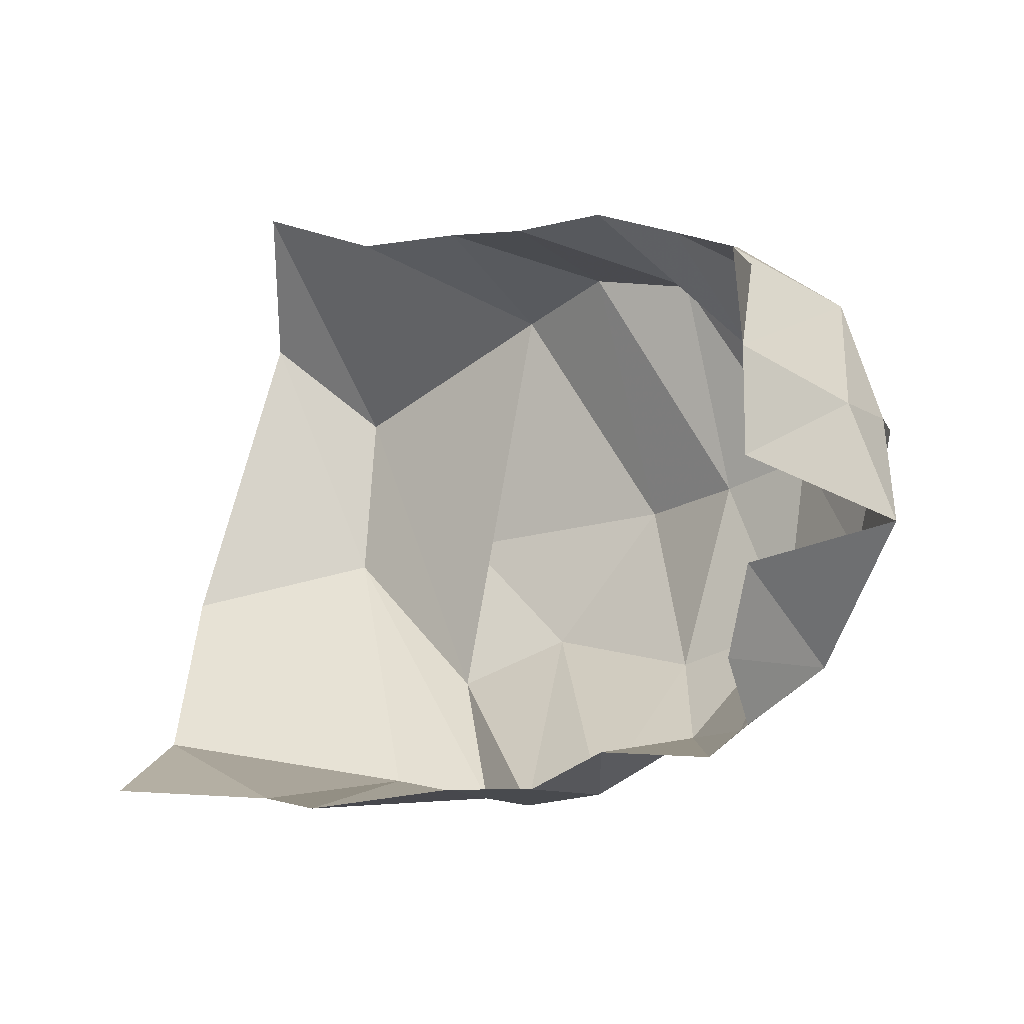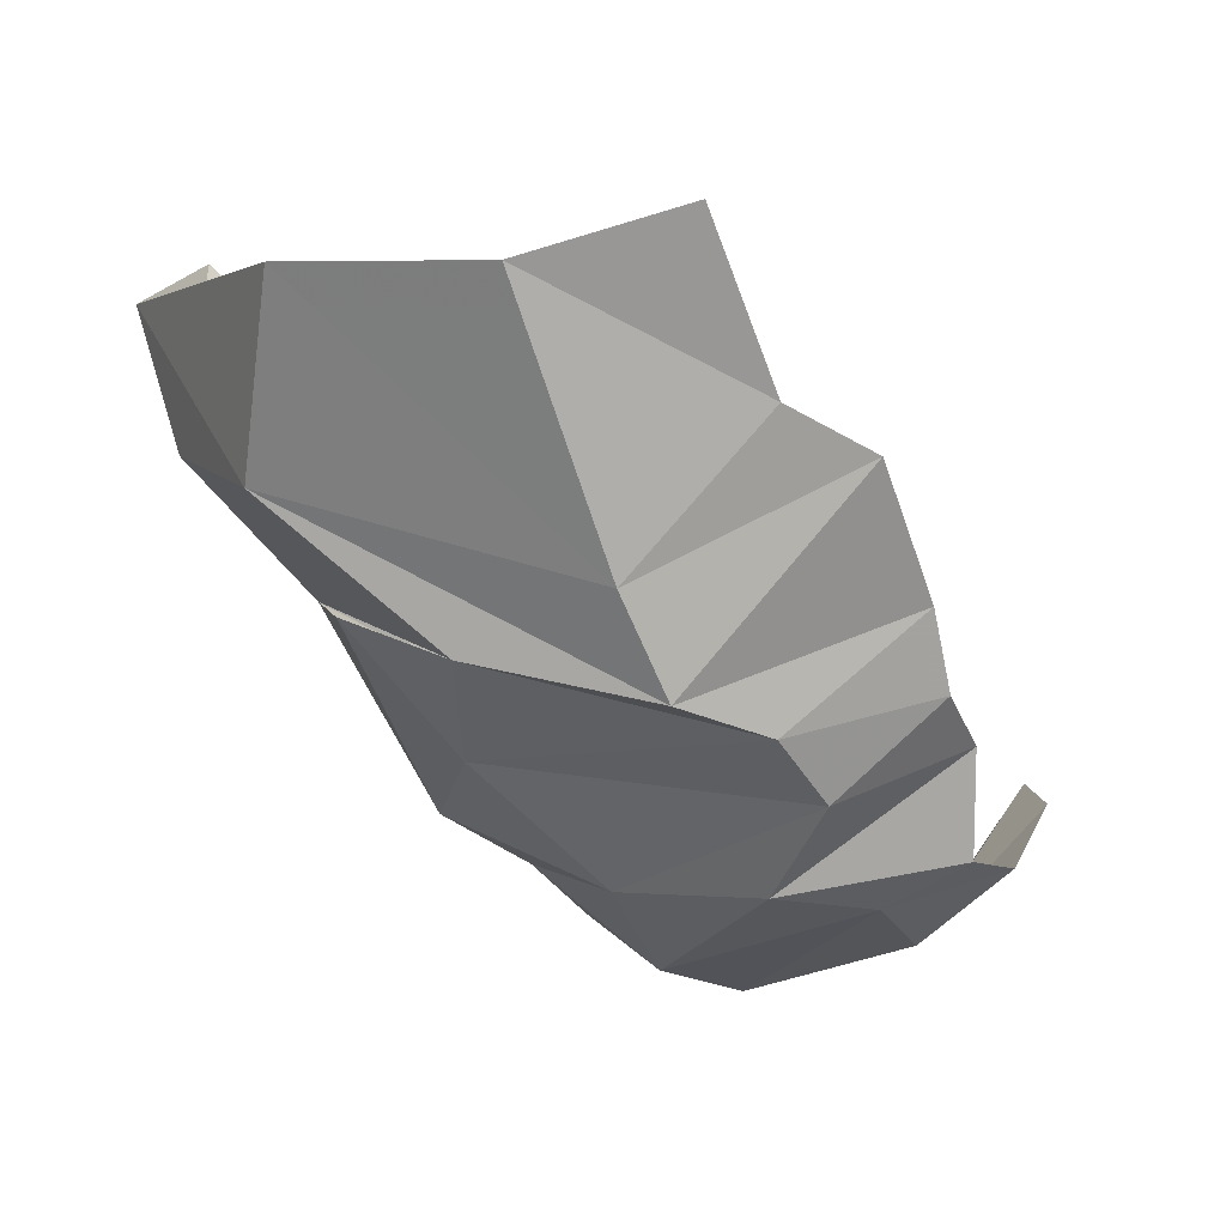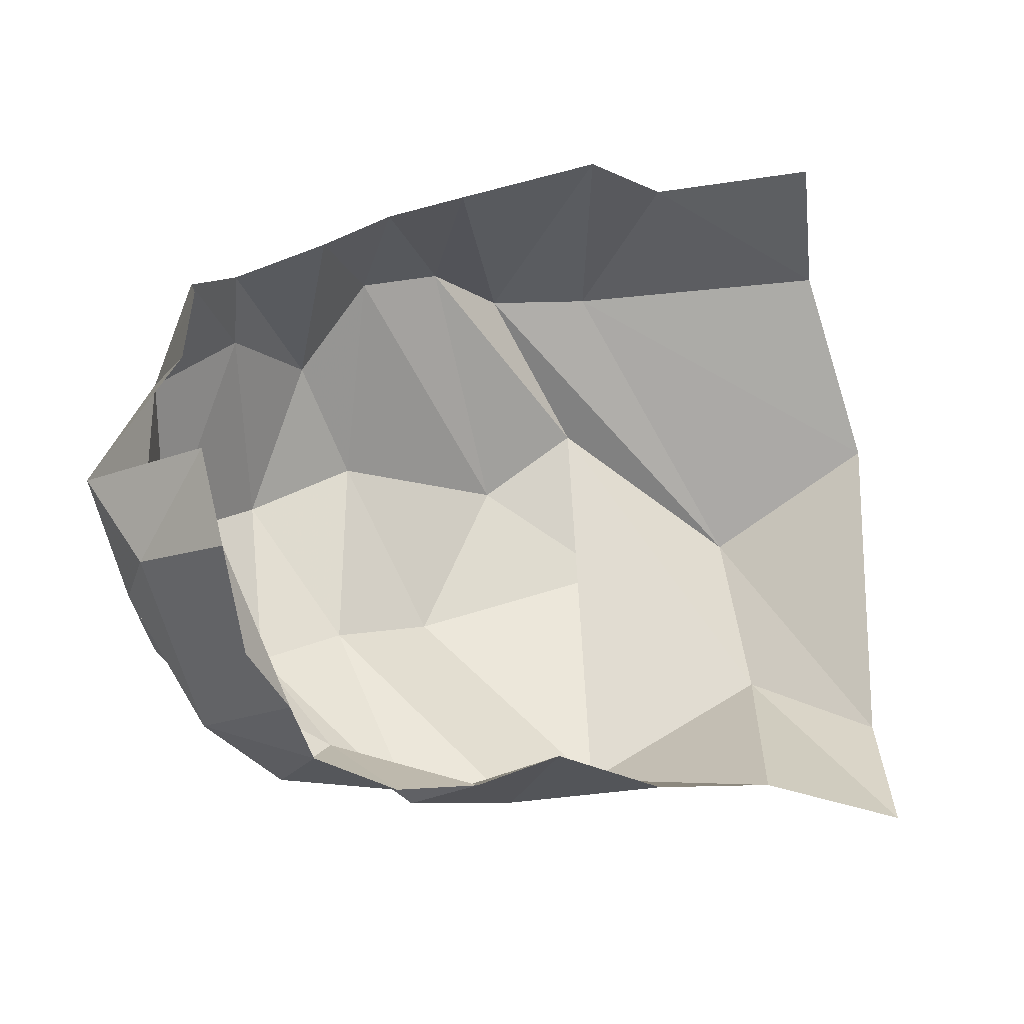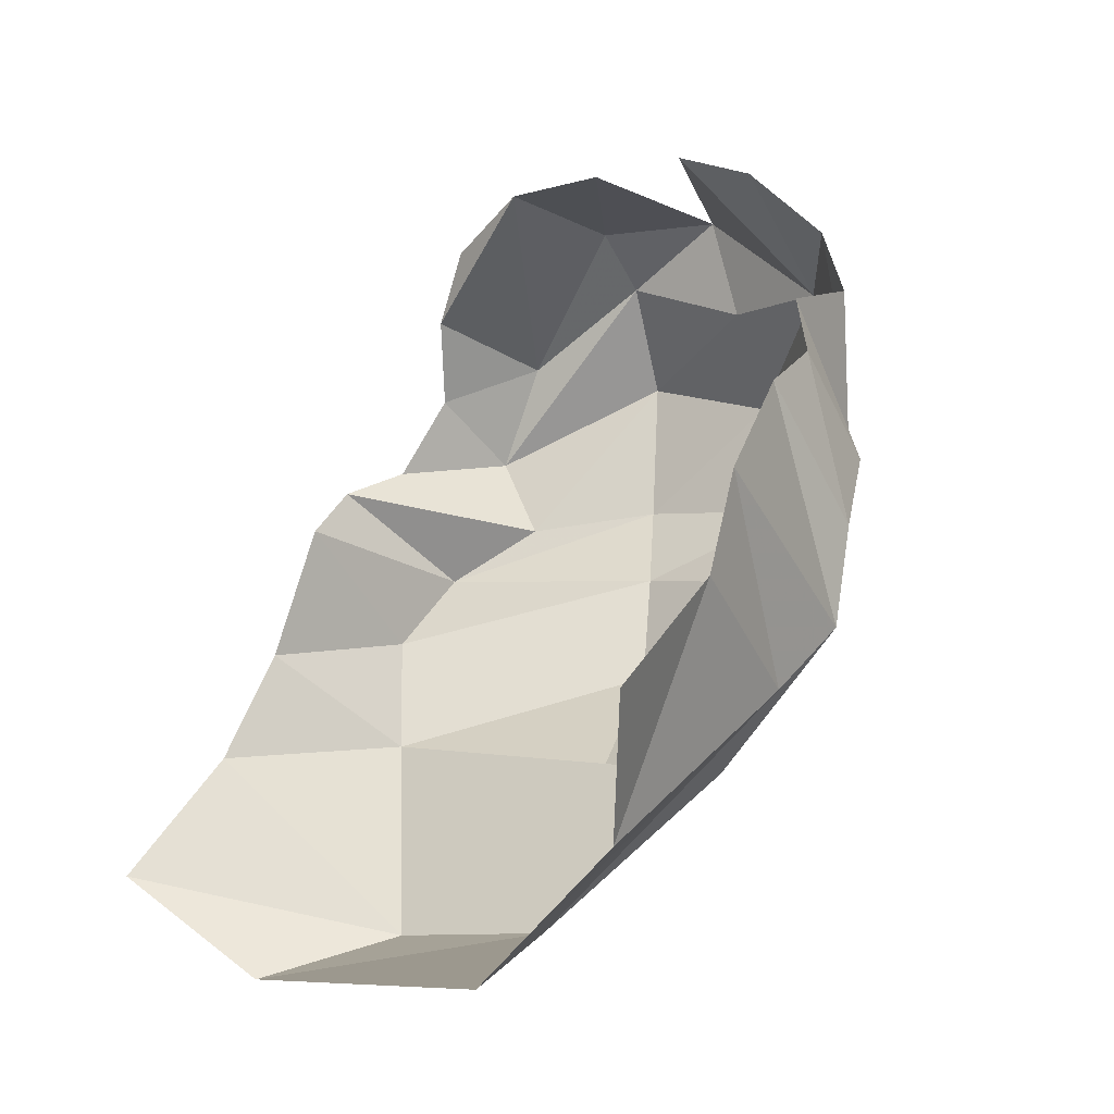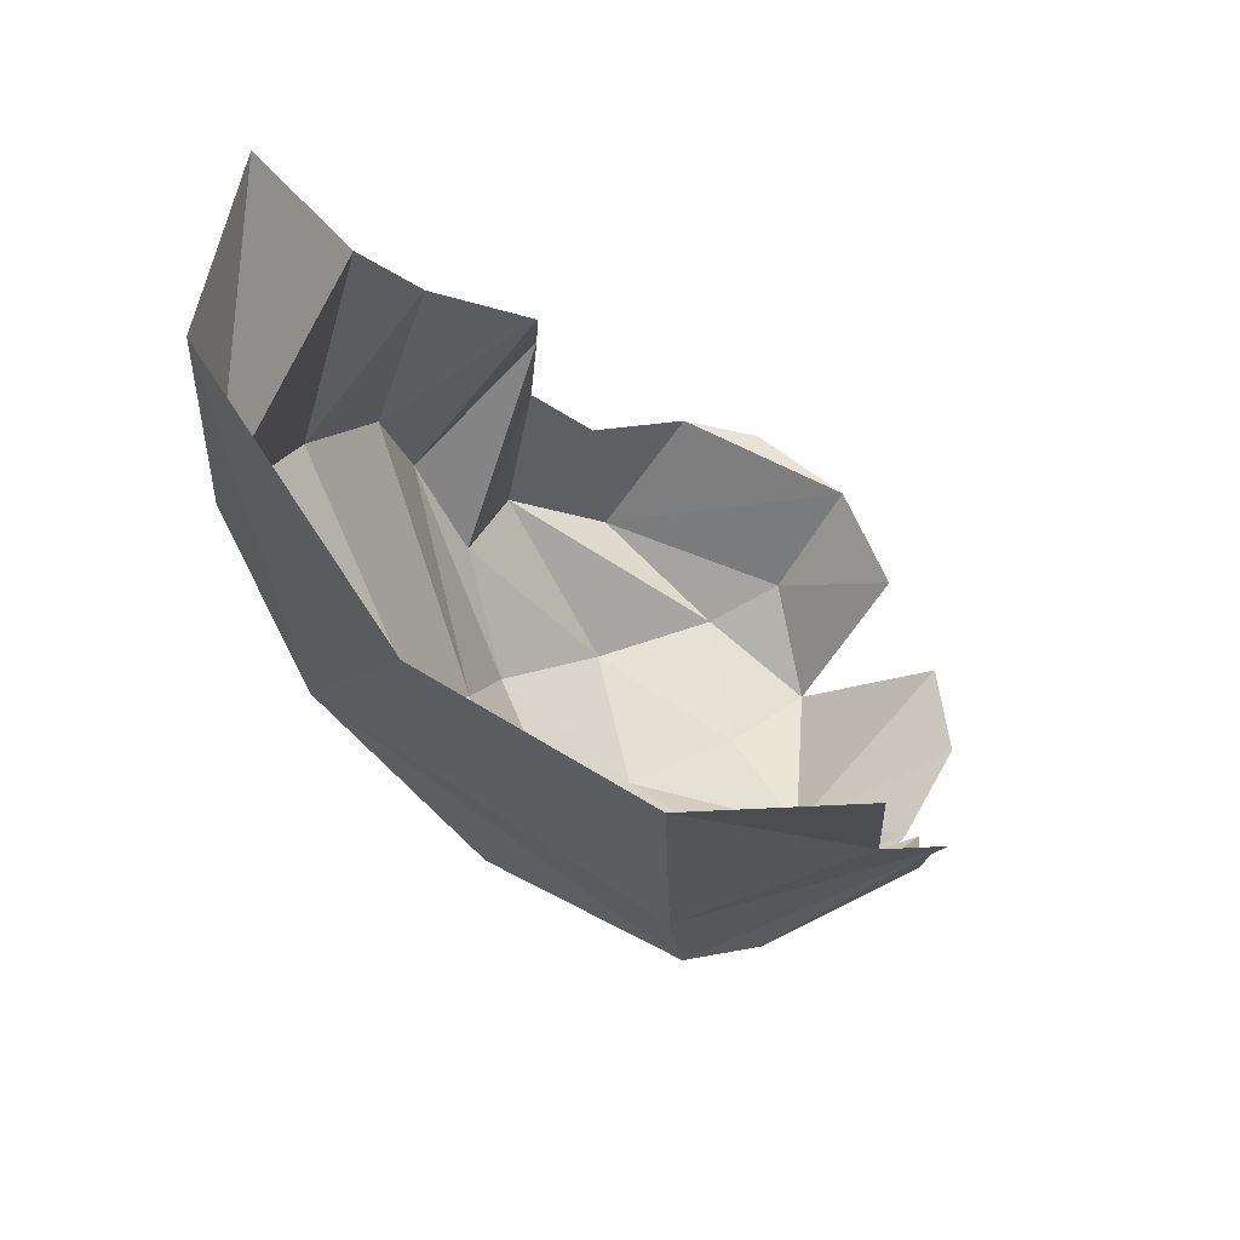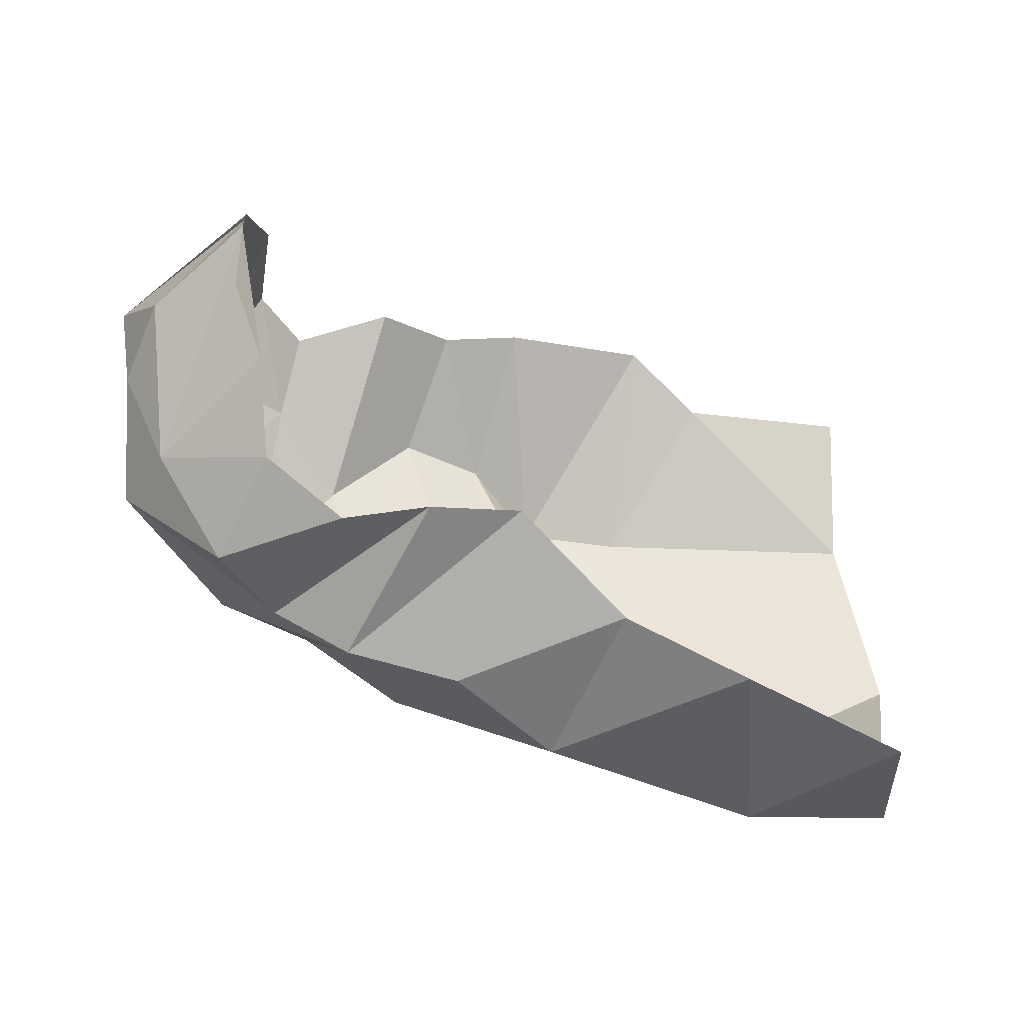
<metadata>
{"format":"obj","ext":"obj","renderer":"f3d","projection":"perspective","resolution":1024,"background":"white","views":[{"elev":15.5,"azim":19.9,"up":"+Y"},{"elev":-70.9,"azim":-66.5,"up":"+Y"},{"elev":41.5,"azim":174.3,"up":"+Z"},{"elev":38.6,"azim":-58.2,"up":"+Z"},{"elev":-20.4,"azim":-83.6,"up":"+Y"},{"elev":75.1,"azim":-172.5,"up":"+Y"}]}
</metadata>
<code>
v 154.2 36.8 175.4
v 192 39.6 173.6
v 209.4 44.6 186
v 241.8 53 184
v 259.6 54.2 180.5
v 275.6 65.2 181
v 297 63.6 172
v 306.8 74.6 178.4
v -1 -1 -1
v 304.8 92.6 189
v 149.8 35 140.6
v 209.2 31.6 135.6
v 232.4 30.4 135.8
v 248 36.4 149.8
v 266.4 43 152.8
v 283.4 52.4 134.6
v 298.8 62.6 152
v 317.6 80.4 154.2
v -2 -2 -2
v 307.6 112.2 186
v 137.4 58 99.6
v 174.8 66 76.2
v 214.2 45.8 101.2
v 237 57.2 92.6
v 273.6 60 106.6
v 298.4 72.4 106.2
v 318.8 91.8 116.6
v 320.8 101.6 139.8
v 331.8 115.2 155.4
v 304.2 132.1 176.7
v -3 -3 -3
v -4 -4 -4
v 206.8 76 78.4
v 256.4 88.8 76.4
v 278.4 100 86.4
v 297.8 110.4 90.2
v 321.6 123.4 109
v 324.4 132 134.8
v 319.8 138.6 151
v 304 132.9 176.3
v 143.2 120.2 59.6
v 171.2 101 58.6
v 218 133.4 62.6
v 239.6 147.6 72.8
v 263.6 148 75.8
v 282 135.6 84.8
v 293.6 151.8 91.8
v 309.6 152 112
v -5 -5 -5
v 300.6 152.8 167
v 146.4 157.8 68.2
v 178.6 154.4 80
v 206 159.8 88.4
v 230.4 164.6 107.2
v 249.2 169 104.4
v 267.2 165.2 100.6
v 285.2 164.2 112
v 289.2 167.4 132.2
v -6 -6 -6
v 297.4 166.4 148.4
g foo
f 1 11 2
f 11 12 2
f 2 12 3
f 12 13 3
f 3 13 4
f 13 14 4
f 4 14 5
f 14 15 5
f 5 15 6
f 15 16 6
f 6 16 7
f 16 17 7
f 7 17 8
f 17 18 8
f 8 18 10
f 18 20 10
f 11 21 12
f 21 22 12
f 12 22 13
f 22 23 13
f 13 23 14
f 23 24 14
f 14 24 15
f 24 25 15
f 15 25 16
f 25 26 16
f 16 26 17
f 26 27 17
f 17 27 18
f 27 28 18
f 18 28 29
f 18 29 20
f 29 20 20
f 21 41 22
f 41 42 22
f 22 42 23
f 42 43 23
f 23 33 24
f 33 34 24
f 24 34 25
f 34 35 25
f 25 35 26
f 35 36 26
f 26 36 27
f 36 37 27
f 27 37 28
f 37 38 28
f 28 38 29
f 38 39 29
f 29 39 30
f 39 40 30
f 33 43 34
f 43 44 34
f 34 44 35
f 44 45 35
f 35 45 36
f 45 46 36
f 36 46 37
f 46 47 37
f 37 47 38
f 47 48 38
f 38 48 39
f 39 48 50
f 39 50 40
f 41 51 42
f 51 52 42
f 42 52 43
f 52 53 43
f 43 53 44
f 53 54 44
f 44 54 45
f 54 55 45
f 45 55 46
f 55 56 46
f 46 56 47
f 56 57 47
f 47 57 48
f 57 58 48
f 48 58 50
f 58 60 50
g

</code>
